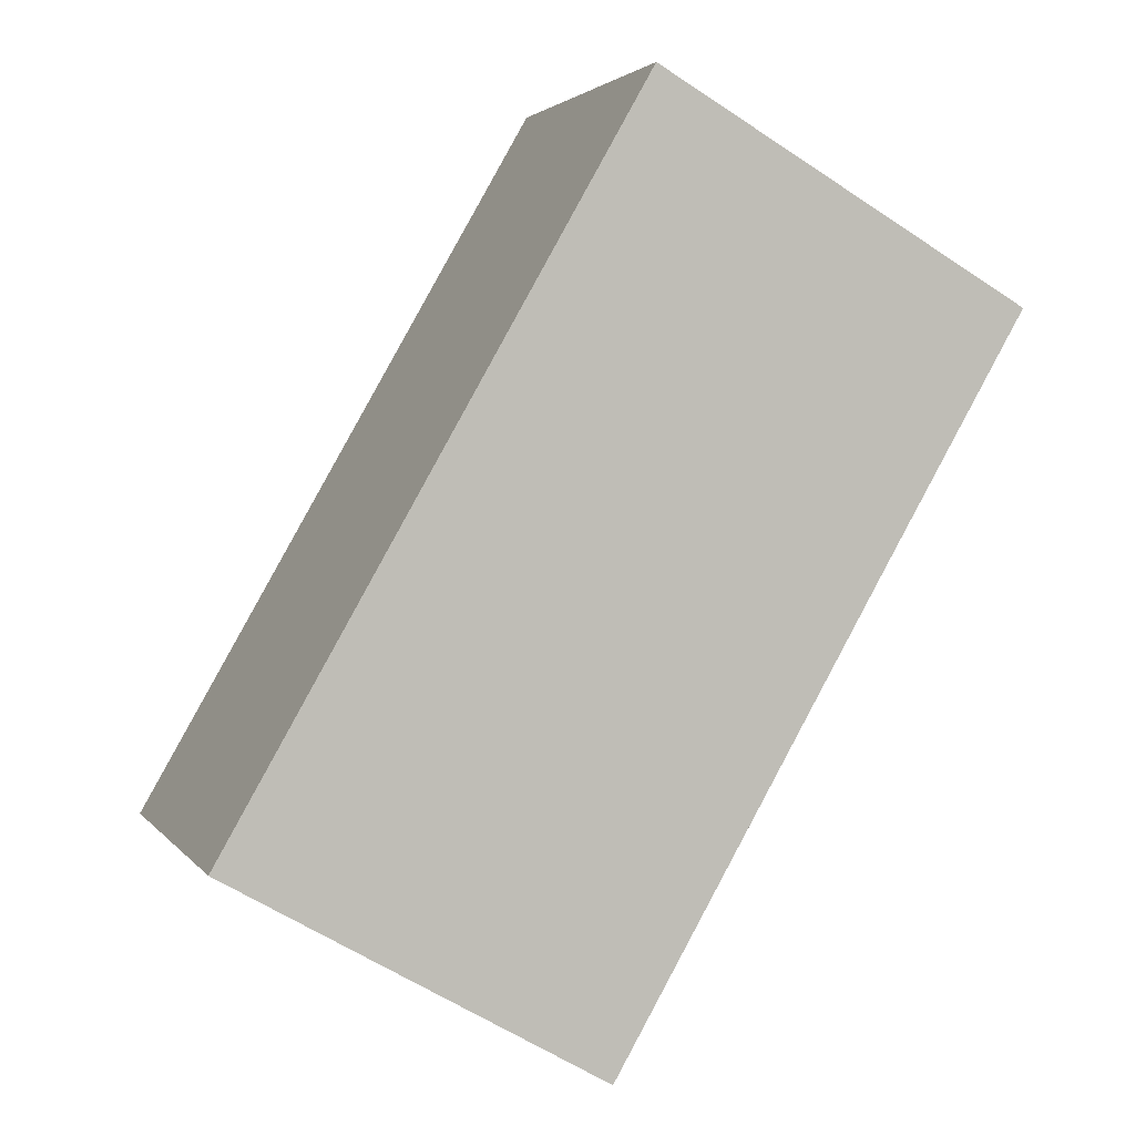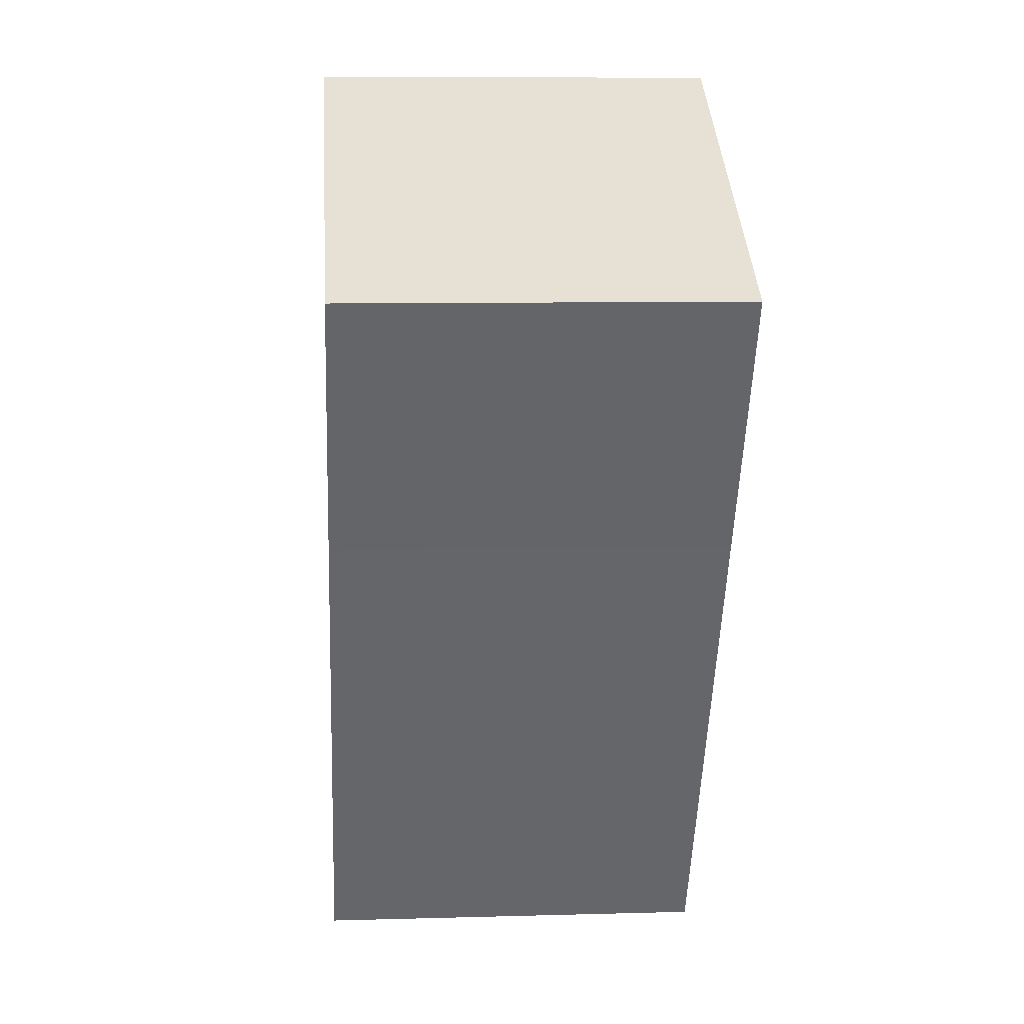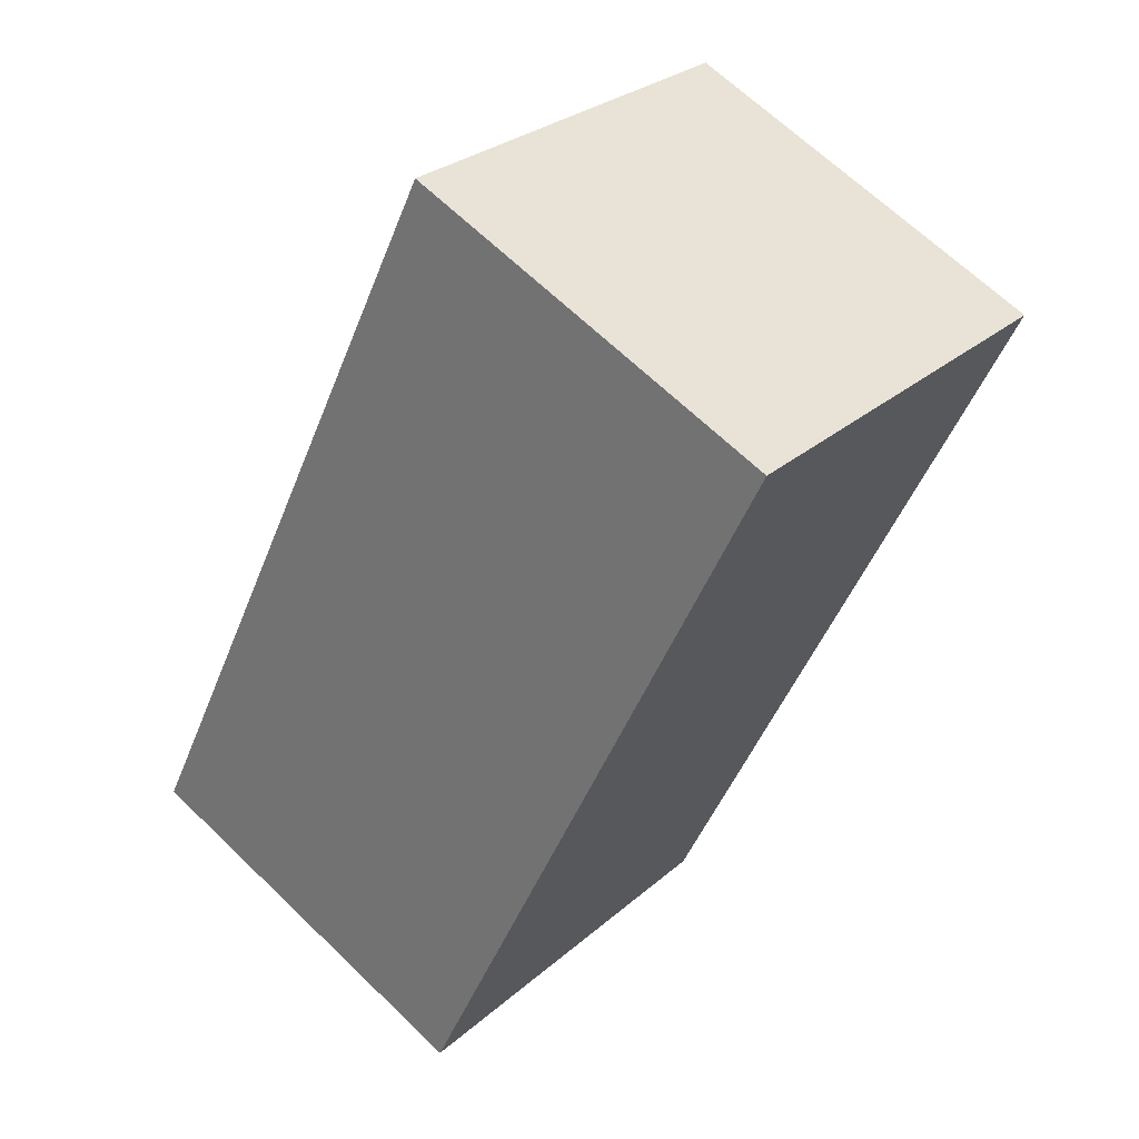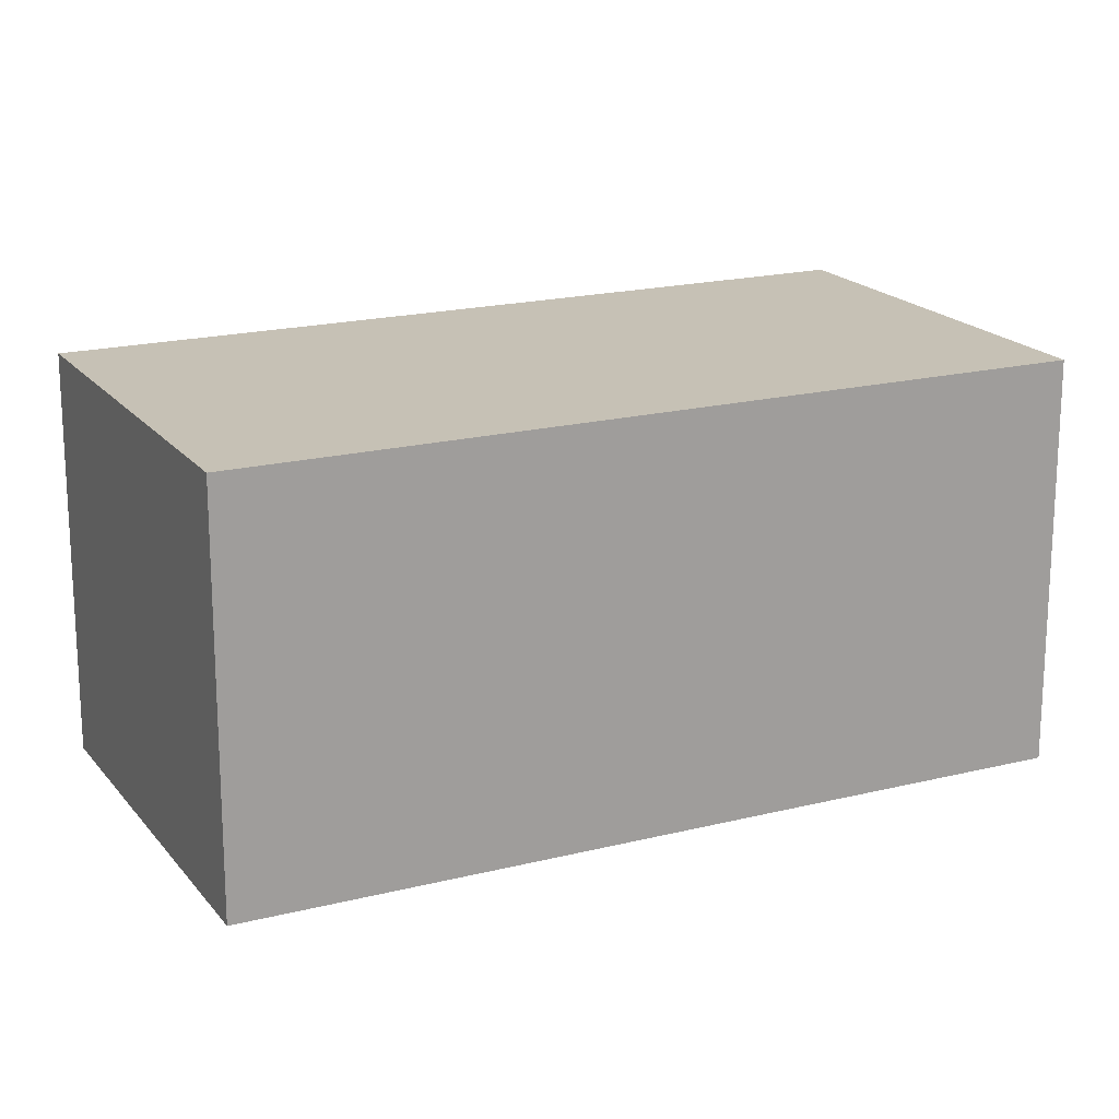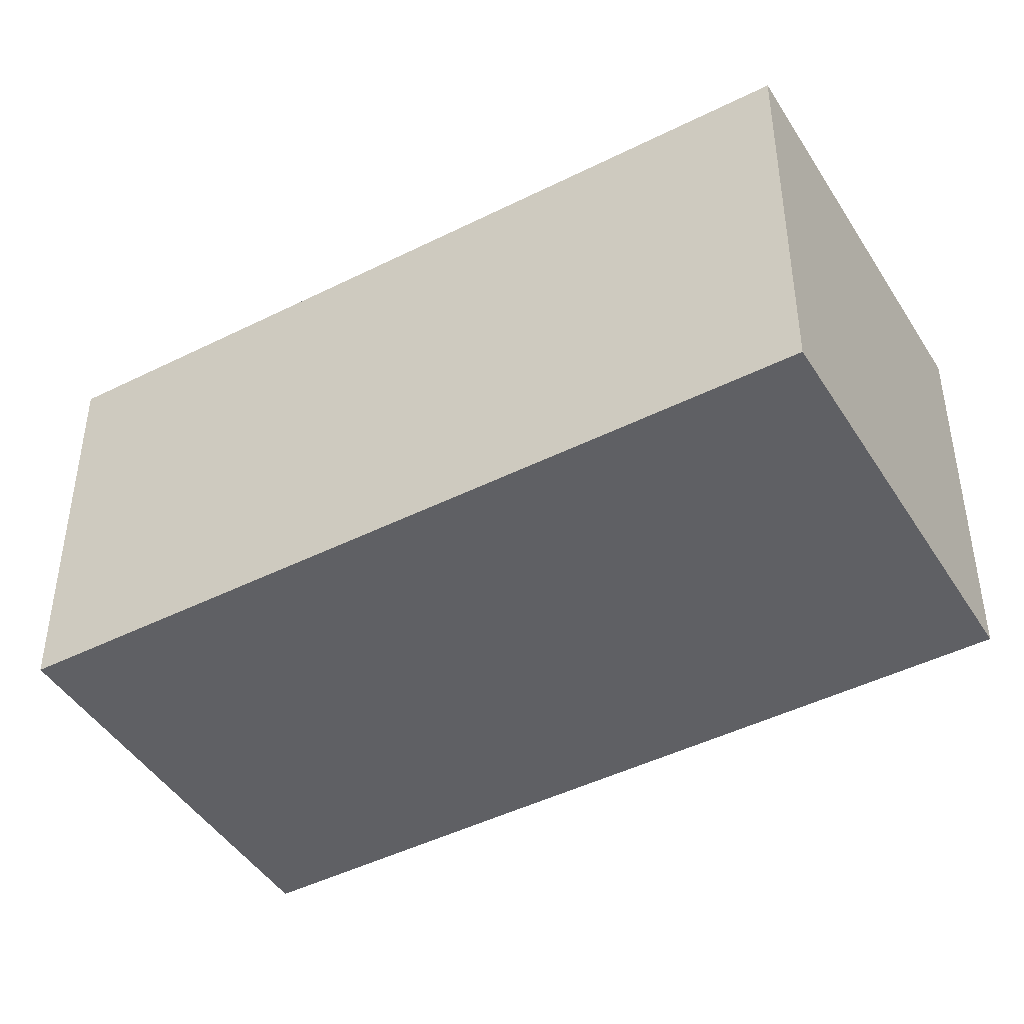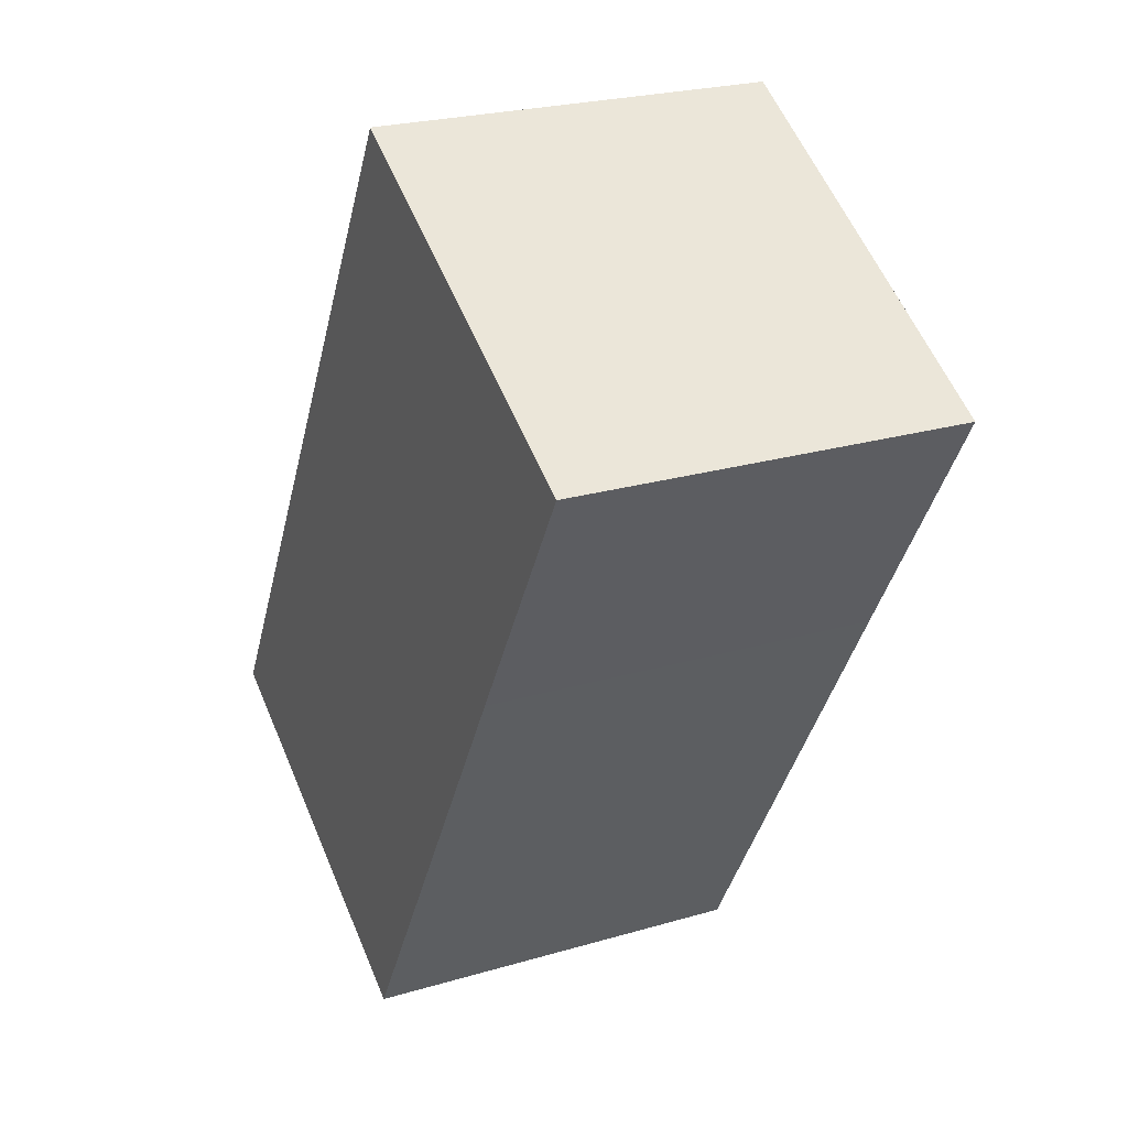
<metadata>
{"format":"obj","ext":"obj","renderer":"f3d","projection":"perspective","resolution":1024,"background":"white","views":[{"elev":2.6,"azim":161.9,"up":"+Z"},{"elev":8.6,"azim":-94.4,"up":"+Z"},{"elev":66.2,"azim":134.1,"up":"+Z"},{"elev":18.7,"azim":-145.8,"up":"+Y"},{"elev":-45.1,"azim":90.3,"up":"+Y"},{"elev":24.0,"azim":-116.1,"up":"+Z"}]}
</metadata>
<code>
v  4.091 11.25 -7.058
v  22.2 11.25 -14.26
v  11.7 11.25 -20.28
v  2.851 11.25 -4.919
v  10.56 11.25 6.056
v  0.084 11.25 -0.145
v  0 11.25 6.889e-16
v  0.508 11.25 0.293
v  7.101 11.25 4.095
v  8.432 11.25 4.863
v  10.55 11.25 6.084
v  11.7 1.242e-15 -20.28
v  4.091 4.322e-16 -7.058
v  2.851 3.012e-16 -4.919
v  0.084 8.879e-18 -0.145
v  0 0 0
v  0.508 -1.794e-17 0.293
v  10.55 -3.725e-16 6.084
v  8.432 -2.978e-16 4.863
v  7.101 -2.507e-16 4.095
v  22.2 8.734e-16 -14.26
v  10.56 -3.708e-16 6.056
g defaultobject
f 1 2 3
f 2 1 4
f 2 4 5
f 5 4 6
f 5 6 7
f 5 7 8
f 5 8 9
f 5 9 10
f 5 10 11
f 12 1 3
f 1 12 13
f 1 13 4
f 4 13 6
f 6 13 14
f 6 14 7
f 7 14 15
f 7 15 16
f 16 8 7
f 8 16 9
f 9 16 10
f 10 16 11
f 11 16 17
f 11 17 18
f 18 17 19
f 19 17 20
f 18 5 11
f 5 18 2
f 2 18 21
f 21 18 22
f 21 3 2
f 3 21 12
f 21 13 12
f 13 21 14
f 14 21 15
f 15 21 22
f 15 22 16
f 16 22 17
f 17 22 20
f 20 22 19
f 19 22 18

</code>
